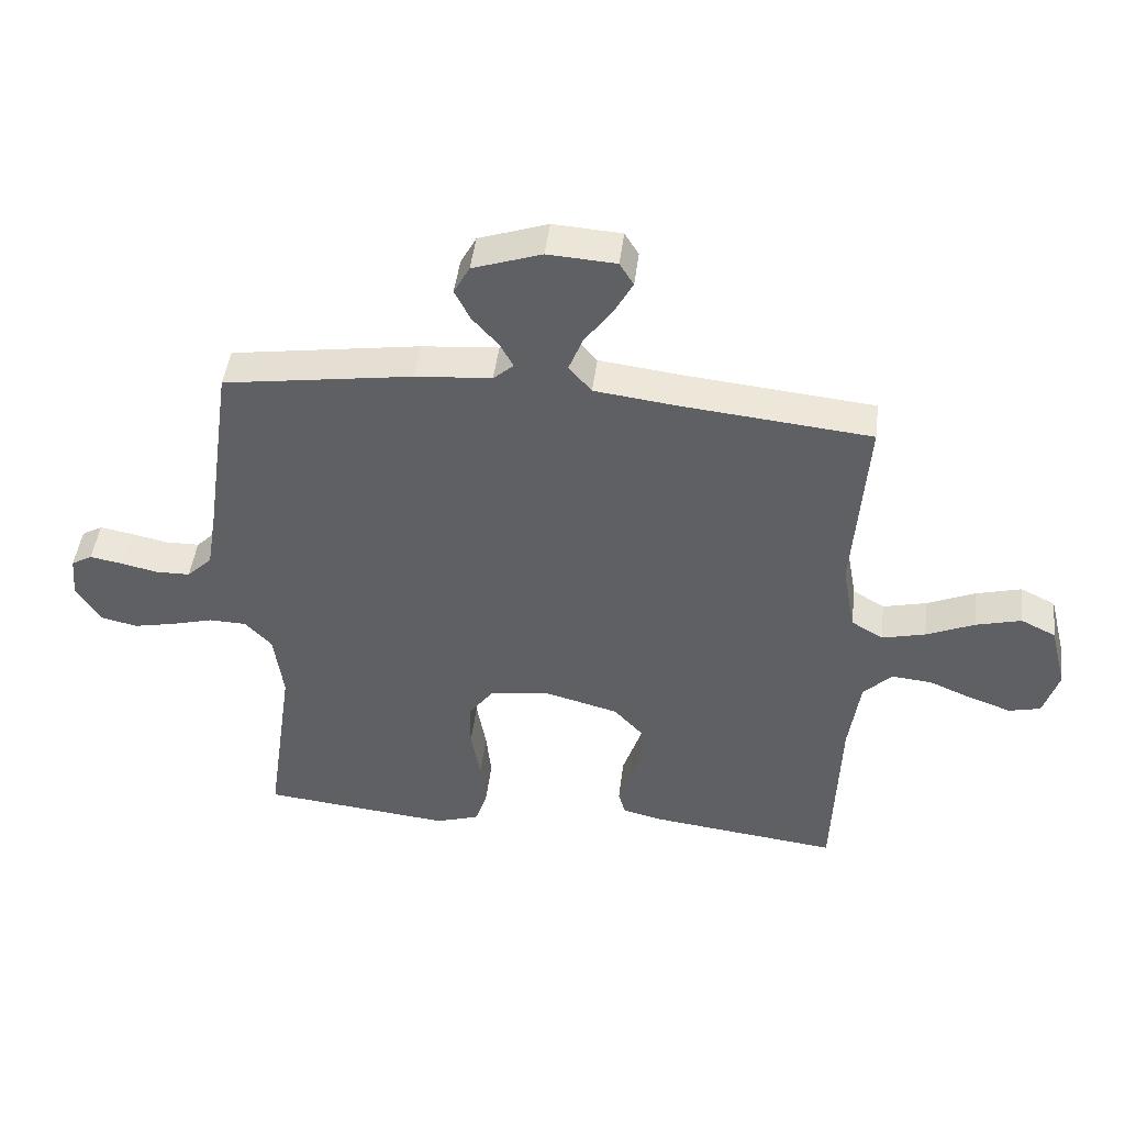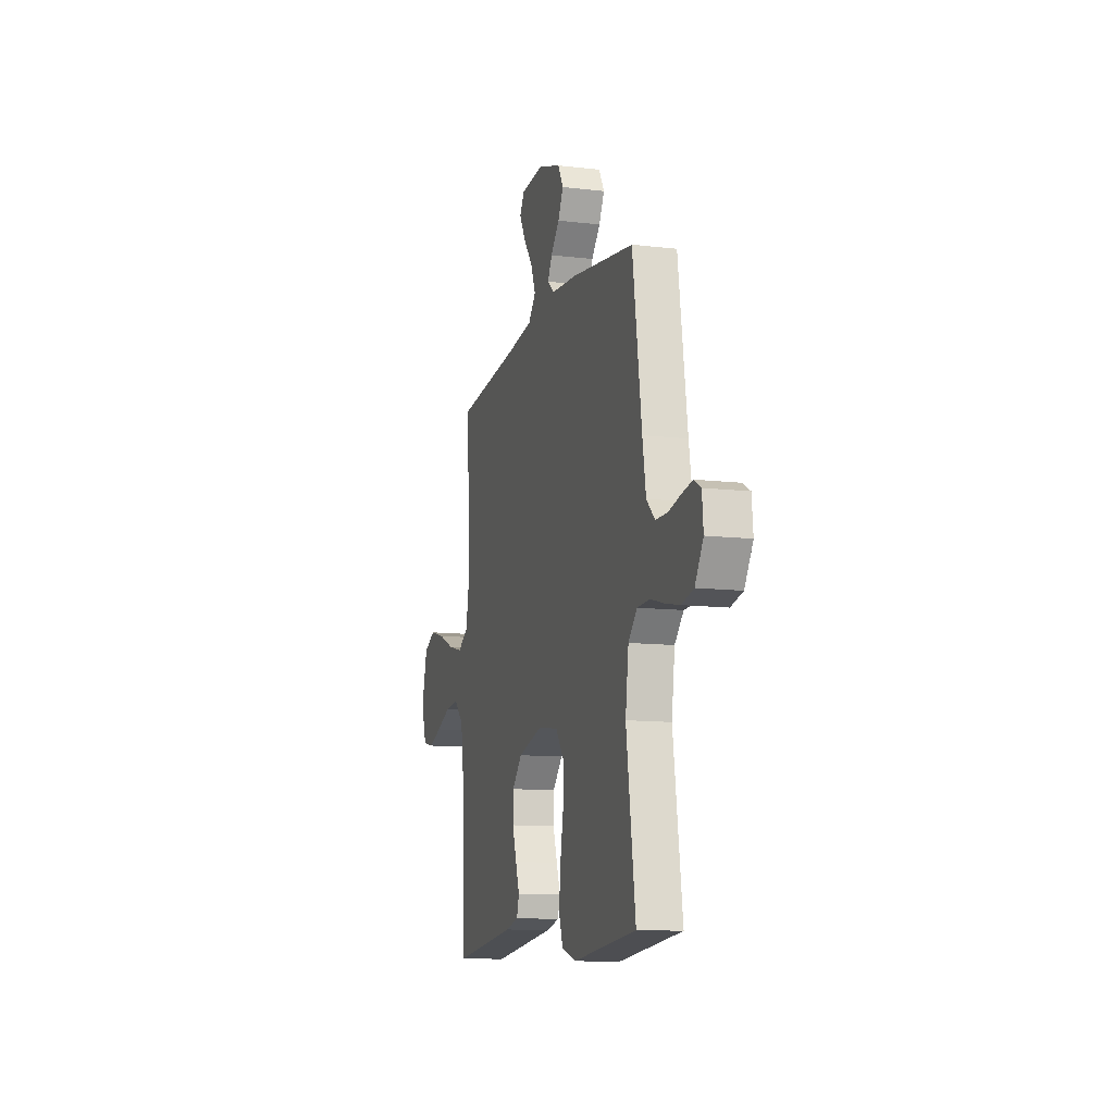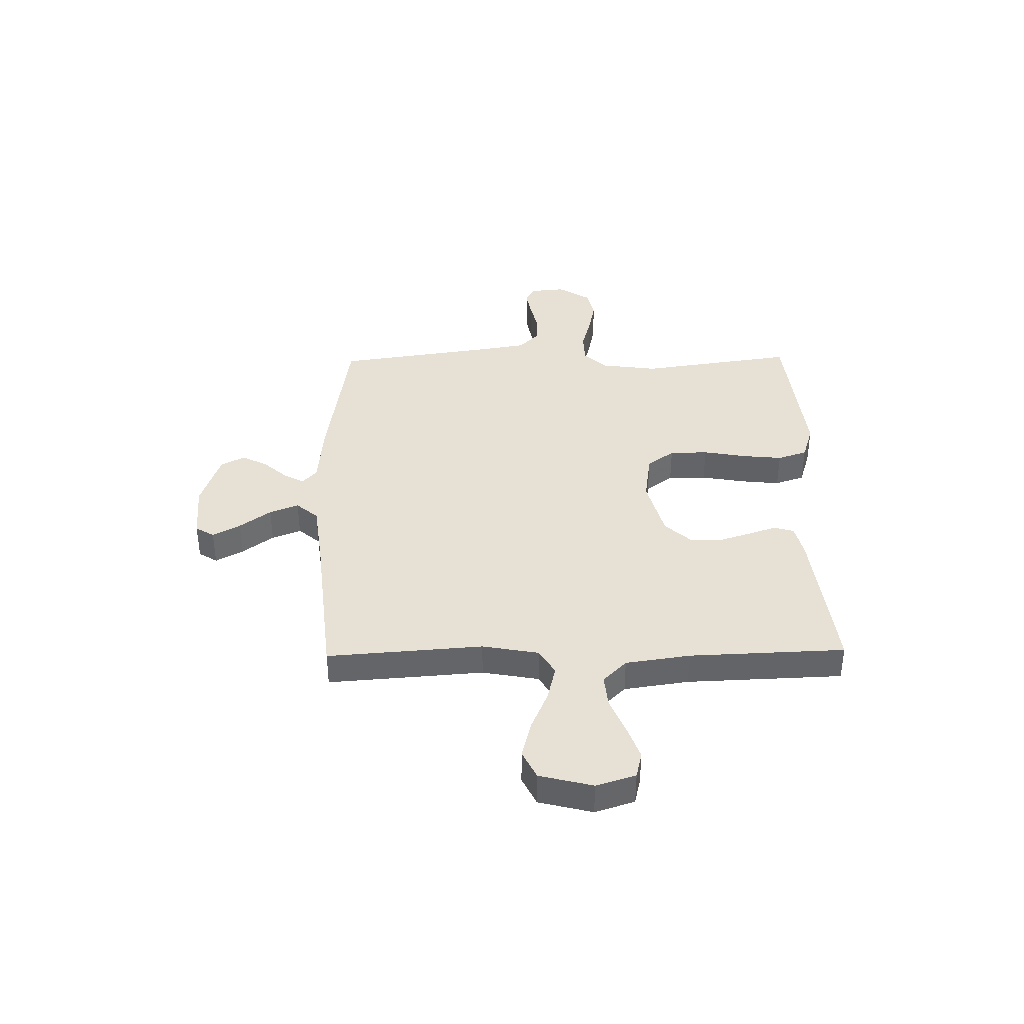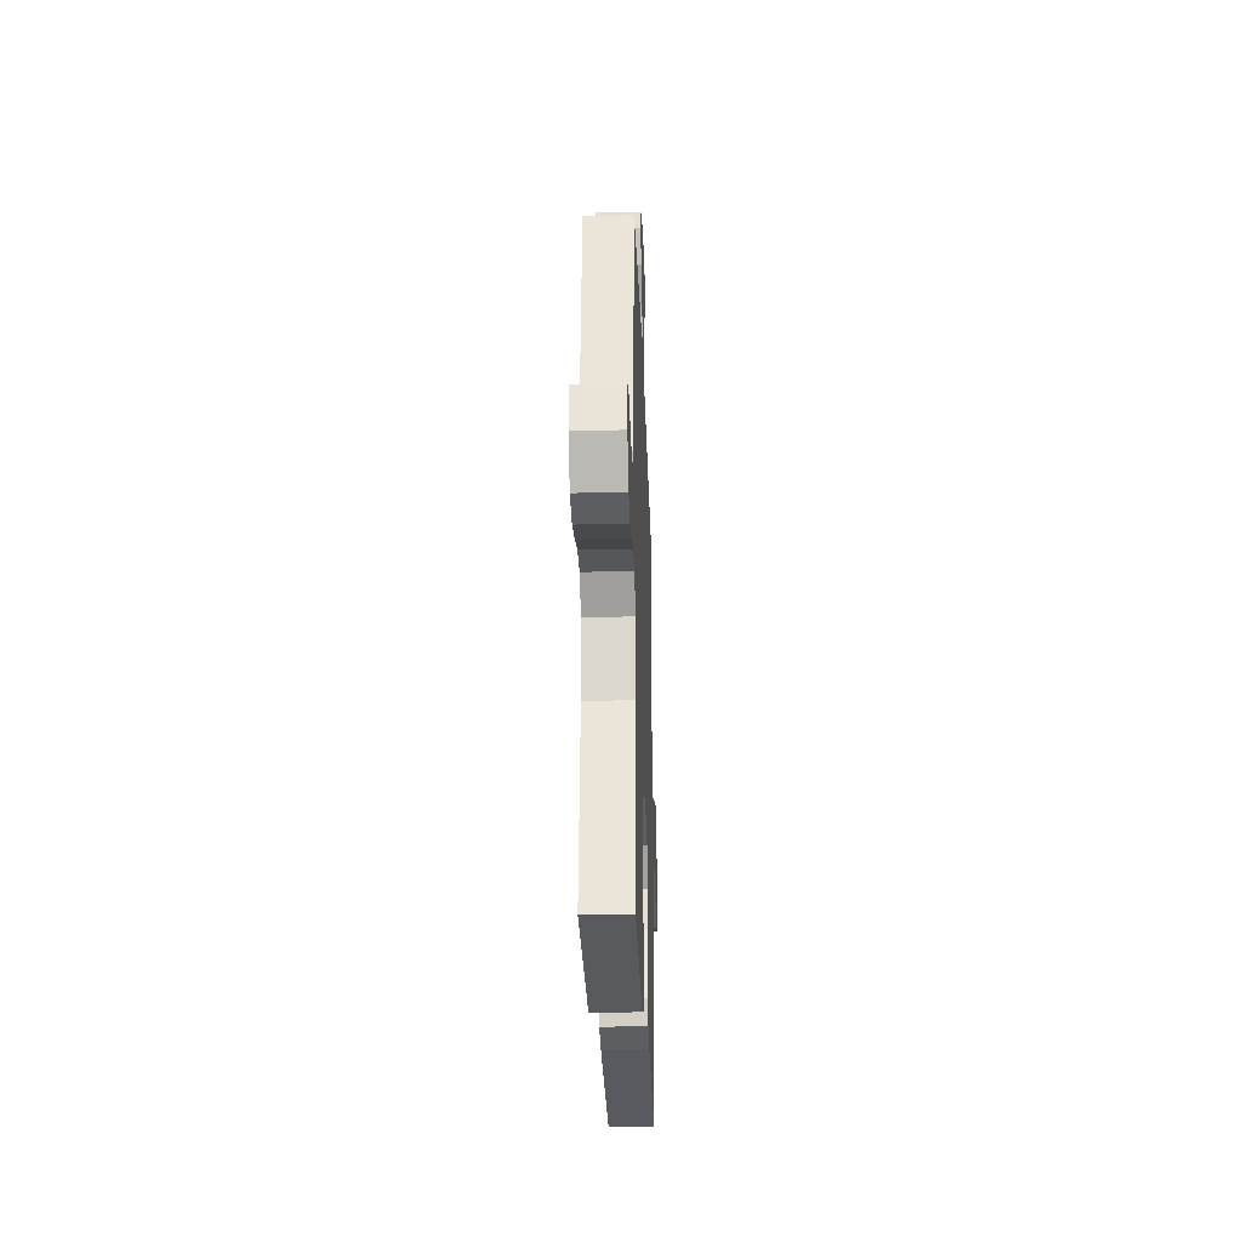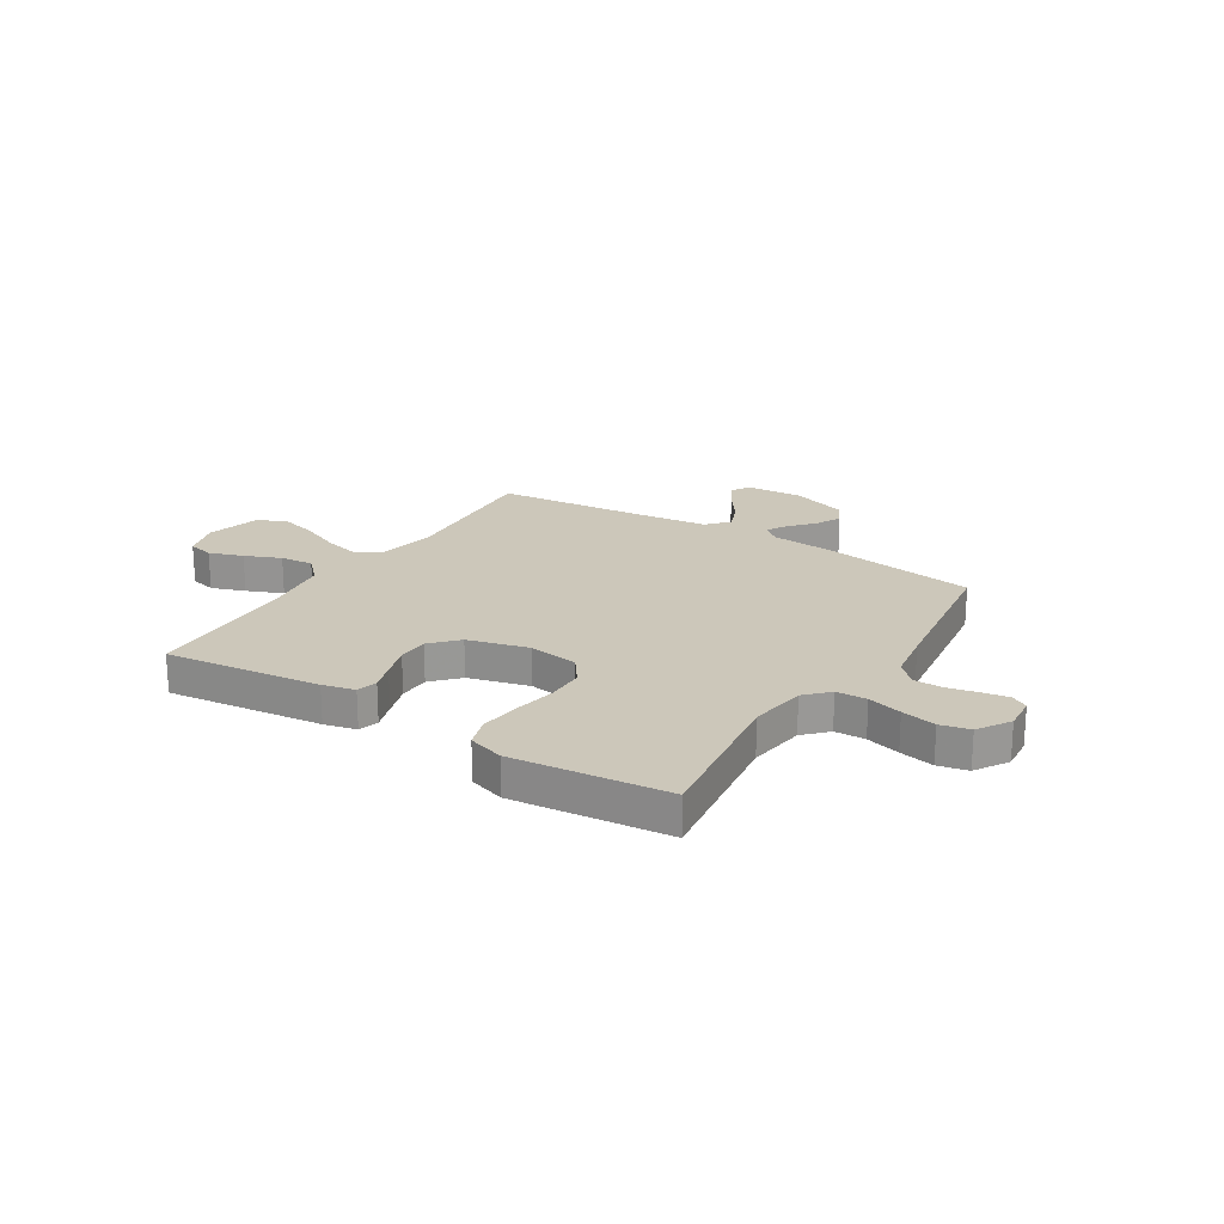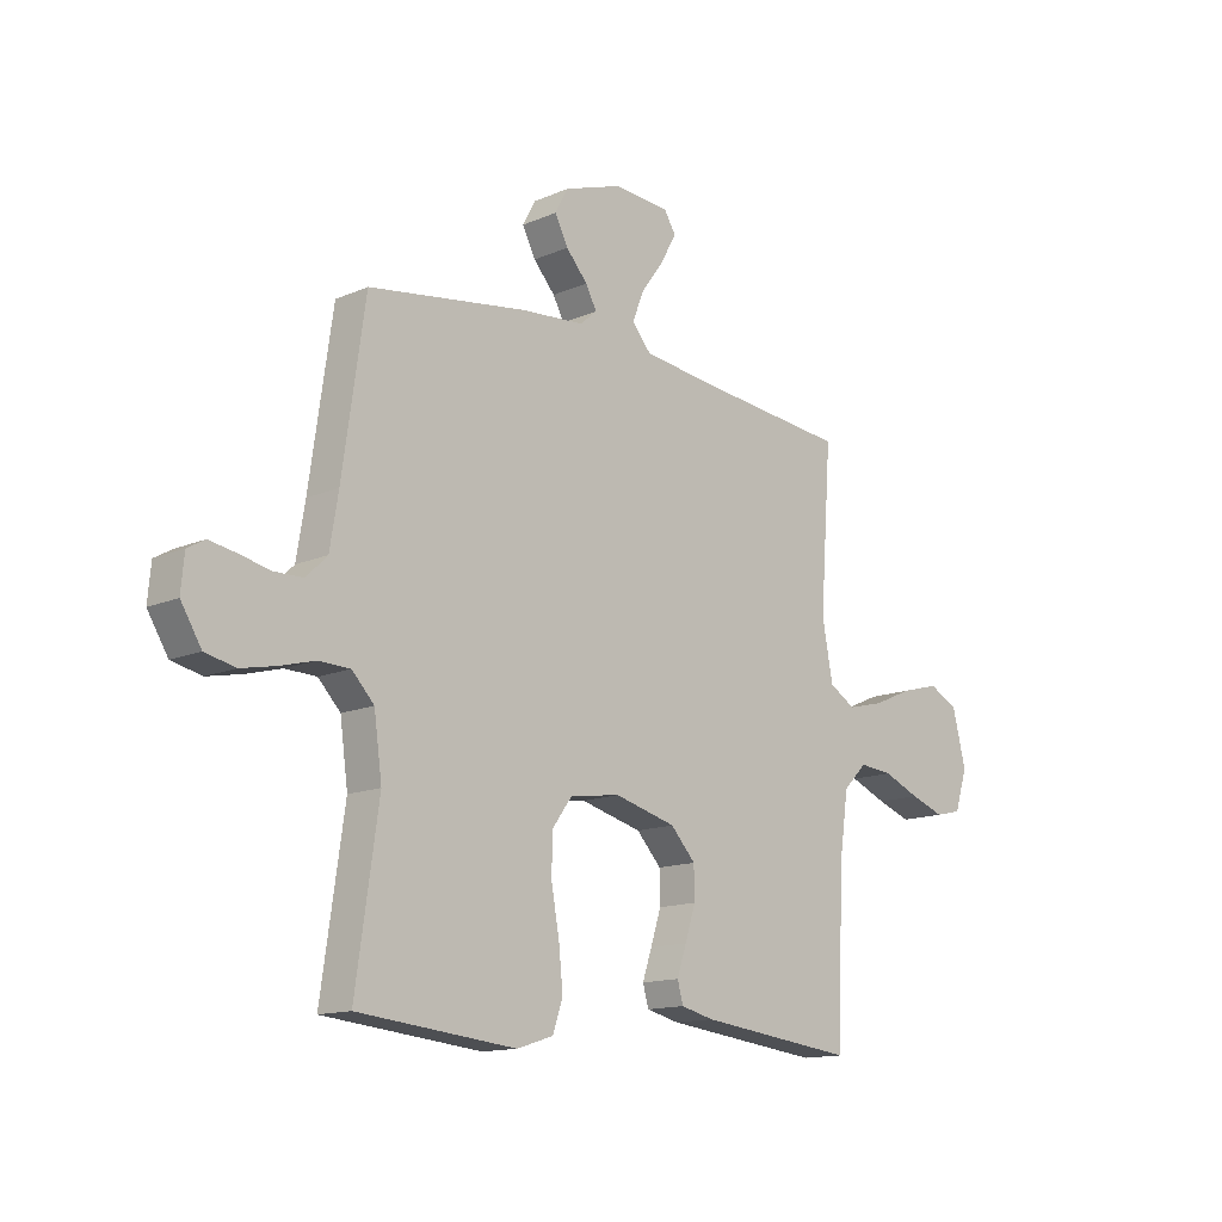
<metadata>
{"format":"obj","ext":"obj","renderer":"f3d","projection":"perspective","resolution":1024,"background":"white","views":[{"elev":45.8,"azim":7.0,"up":"+Z"},{"elev":-11.5,"azim":-106.0,"up":"+Z"},{"elev":39.0,"azim":89.0,"up":"+Y"},{"elev":-25.0,"azim":-88.1,"up":"+Z"},{"elev":21.4,"azim":-147.7,"up":"+Y"},{"elev":-13.8,"azim":-46.0,"up":"+Z"}]}
</metadata>
<code>
v -0.5 0.07 -0.5
v -0.457 0.07 -0.2
v -0.472 0.07 -0.09
v -0.514 0.07 -0.046
v -0.573 0.07 -0.044
v -0.639 0.07 -0.062
v -0.706 0.07 -0.076
v -0.763 0.07 -0.063
v -0.802 0.07 0
v -0.796 0.07 0.066
v -0.763 0.07 0.085
v -0.712 0.07 0.076
v -0.654 0.07 0.063
v -0.599 0.07 0.064
v -0.559 0.07 0.103
v -0.543 0.07 0.2
v -0.5 0.07 0.5
v -0.2 0.07 0.545
v -0.079 0.07 0.555
v -0.047 0.07 0.583
v -0.068 0.07 0.622
v -0.109 0.07 0.668
v -0.134 0.07 0.717
v -0.109 0.07 0.763
v 0 0.07 0.8
v 0.108 0.07 0.793
v 0.13 0.07 0.757
v 0.101 0.07 0.704
v 0.057 0.07 0.644
v 0.035 0.07 0.588
v 0.071 0.07 0.546
v 0.2 0.07 0.53
v 0.5 0.07 0.5
v 0.478 0.07 0.2
v 0.498 0.07 0.091
v 0.548 0.07 0.061
v 0.617 0.07 0.078
v 0.693 0.07 0.111
v 0.765 0.07 0.13
v 0.82 0.07 0.103
v 0.846 0.07 0
v 0.822 0.07 -0.076
v 0.772 0.07 -0.088
v 0.707 0.07 -0.065
v 0.638 0.07 -0.036
v 0.574 0.07 -0.03
v 0.529 0.07 -0.075
v 0.511 0.07 -0.2
v 0.5 0.07 -0.5
v 0.2 0.07 -0.464
v 0.138 0.07 -0.449
v 0.127 0.07 -0.41
v 0.145 0.07 -0.356
v 0.165 0.07 -0.294
v 0.164 0.07 -0.234
v 0.117 0.07 -0.183
v 0 0.07 -0.152
v -0.096 0.07 -0.166
v -0.134 0.07 -0.218
v -0.135 0.07 -0.292
v -0.12 0.07 -0.375
v -0.112 0.07 -0.452
v -0.131 0.07 -0.509
v -0.2 0.07 -0.531
v -0.5 0 -0.5
v -0.457 0 -0.2
v -0.472 0 -0.09
v -0.514 0 -0.046
v -0.573 0 -0.044
v -0.639 0 -0.062
v -0.706 0 -0.076
v -0.763 0 -0.063
v -0.802 0 0
v -0.796 0 0.066
v -0.763 0 0.085
v -0.712 0 0.076
v -0.654 0 0.063
v -0.599 0 0.064
v -0.559 0 0.103
v -0.543 0 0.2
v -0.5 0 0.5
v -0.2 0 0.545
v -0.079 0 0.555
v -0.047 0 0.583
v -0.068 0 0.622
v -0.109 0 0.668
v -0.134 0 0.717
v -0.109 0 0.763
v 0 0 0.8
v 0.108 0 0.793
v 0.13 0 0.757
v 0.101 0 0.704
v 0.057 0 0.644
v 0.035 0 0.588
v 0.071 0 0.546
v 0.2 0 0.53
v 0.5 0 0.5
v 0.478 0 0.2
v 0.498 0 0.091
v 0.548 0 0.061
v 0.617 0 0.078
v 0.693 0 0.111
v 0.765 0 0.13
v 0.82 0 0.103
v 0.846 0 0
v 0.822 0 -0.076
v 0.772 0 -0.088
v 0.707 0 -0.065
v 0.638 0 -0.036
v 0.574 0 -0.03
v 0.529 0 -0.075
v 0.511 0 -0.2
v 0.5 0 -0.5
v 0.2 0 -0.464
v 0.138 0 -0.449
v 0.127 0 -0.41
v 0.145 0 -0.356
v 0.165 0 -0.294
v 0.164 0 -0.234
v 0.117 0 -0.183
v 0 0 -0.152
v -0.096 0 -0.166
v -0.134 0 -0.218
v -0.135 0 -0.292
v -0.12 0 -0.375
v -0.112 0 -0.452
v -0.131 0 -0.509
v -0.2 0 -0.531
f 64 1 2
f 63 64 2
f 62 63 2
f 61 62 2
f 60 61 2
f 59 60 2 3
f 58 59 3 4
f 57 58 4
f 51 52 53
f 50 51 53
f 49 50 53
f 48 49 53
f 47 48 53 54
f 46 47 54 55
f 43 44 45
f 42 43 45
f 41 42 45
f 40 41 45
f 39 40 45
f 38 39 45
f 37 38 45
f 36 37 45 46
f 46 55 56
f 36 46 56
f 35 36 56
f 32 33 34
f 35 56 57
f 34 35 57
f 32 34 57
f 31 32 57
f 27 28 29
f 26 27 29
f 25 26 29
f 24 25 29
f 23 24 29
f 22 23 29
f 21 22 29
f 20 21 29 30
f 16 17 18 19
f 15 16 19
f 31 57 4
f 30 31 4
f 20 30 4
f 19 20 4
f 15 19 4
f 14 15 4
f 11 12 13
f 10 11 13
f 9 10 13
f 8 9 13
f 7 8 13
f 6 7 13
f 5 6 13
f 4 5 13 14
f 66 65 128
f 66 128 127
f 66 127 126
f 66 126 125
f 66 125 124
f 67 66 124 123
f 68 67 123 122
f 68 122 121
f 117 116 115
f 117 115 114
f 117 114 113
f 117 113 112
f 118 117 112 111
f 119 118 111 110
f 109 108 107
f 109 107 106
f 109 106 105
f 109 105 104
f 109 104 103
f 109 103 102
f 109 102 101
f 110 109 101 100
f 120 119 110
f 120 110 100
f 120 100 99
f 98 97 96
f 121 120 99
f 121 99 98
f 121 98 96
f 121 96 95
f 93 92 91
f 93 91 90
f 93 90 89
f 93 89 88
f 93 88 87
f 93 87 86
f 93 86 85
f 94 93 85 84
f 83 82 81 80
f 83 80 79
f 68 121 95
f 68 95 94
f 68 94 84
f 68 84 83
f 68 83 79
f 68 79 78
f 77 76 75
f 77 75 74
f 77 74 73
f 77 73 72
f 77 72 71
f 77 71 70
f 77 70 69
f 78 77 69 68
f 1 65 66 2
f 2 66 67 3
f 3 67 68 4
f 4 68 69 5
f 5 69 70 6
f 6 70 71 7
f 7 71 72 8
f 8 72 73 9
f 9 73 74 10
f 10 74 75 11
f 11 75 76 12
f 12 76 77 13
f 13 77 78 14
f 14 78 79 15
f 15 79 80 16
f 16 80 81 17
f 17 81 82 18
f 18 82 83 19
f 19 83 84 20
f 20 84 85 21
f 21 85 86 22
f 22 86 87 23
f 23 87 88 24
f 24 88 89 25
f 25 89 90 26
f 26 90 91 27
f 27 91 92 28
f 28 92 93 29
f 29 93 94 30
f 30 94 95 31
f 31 95 96 32
f 32 96 97 33
f 33 97 98 34
f 34 98 99 35
f 35 99 100 36
f 36 100 101 37
f 37 101 102 38
f 38 102 103 39
f 39 103 104 40
f 40 104 105 41
f 41 105 106 42
f 42 106 107 43
f 43 107 108 44
f 44 108 109 45
f 45 109 110 46
f 46 110 111 47
f 47 111 112 48
f 48 112 113 49
f 49 113 114 50
f 50 114 115 51
f 51 115 116 52
f 52 116 117 53
f 53 117 118 54
f 54 118 119 55
f 55 119 120 56
f 56 120 121 57
f 57 121 122 58
f 58 122 123 59
f 59 123 124 60
f 60 124 125 61
f 61 125 126 62
f 62 126 127 63
f 63 127 128 64
f 64 128 65 1

</code>
